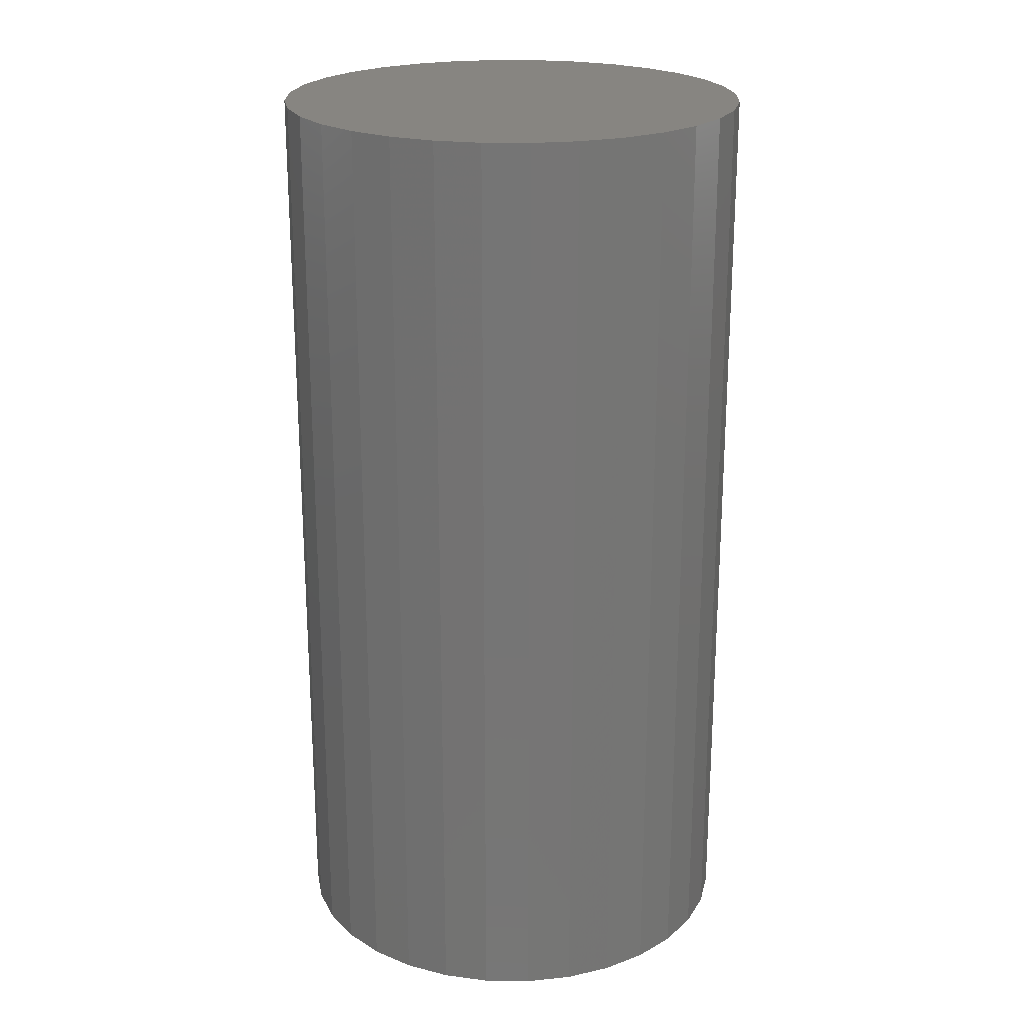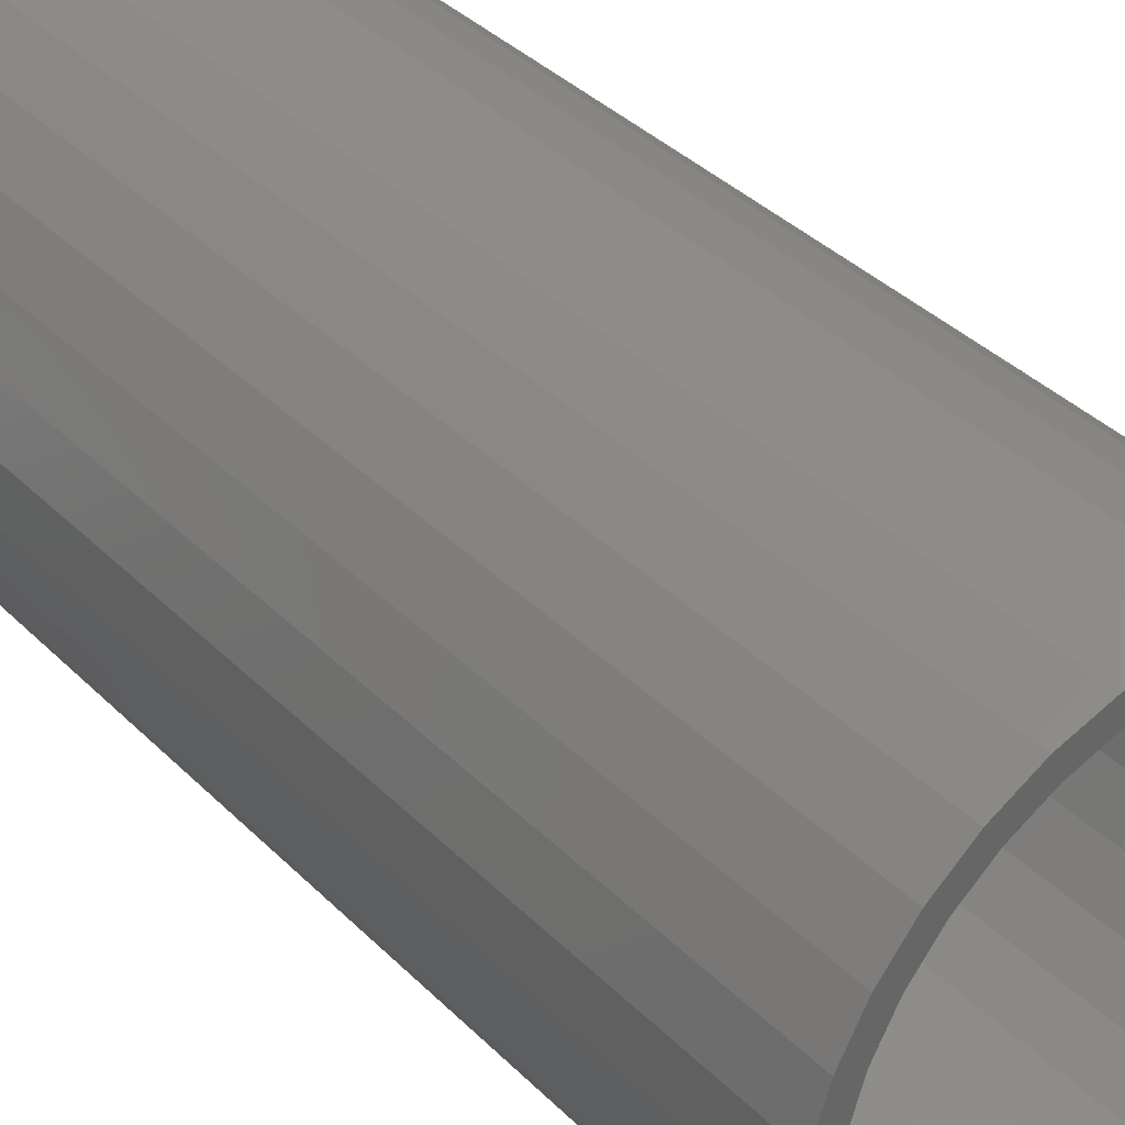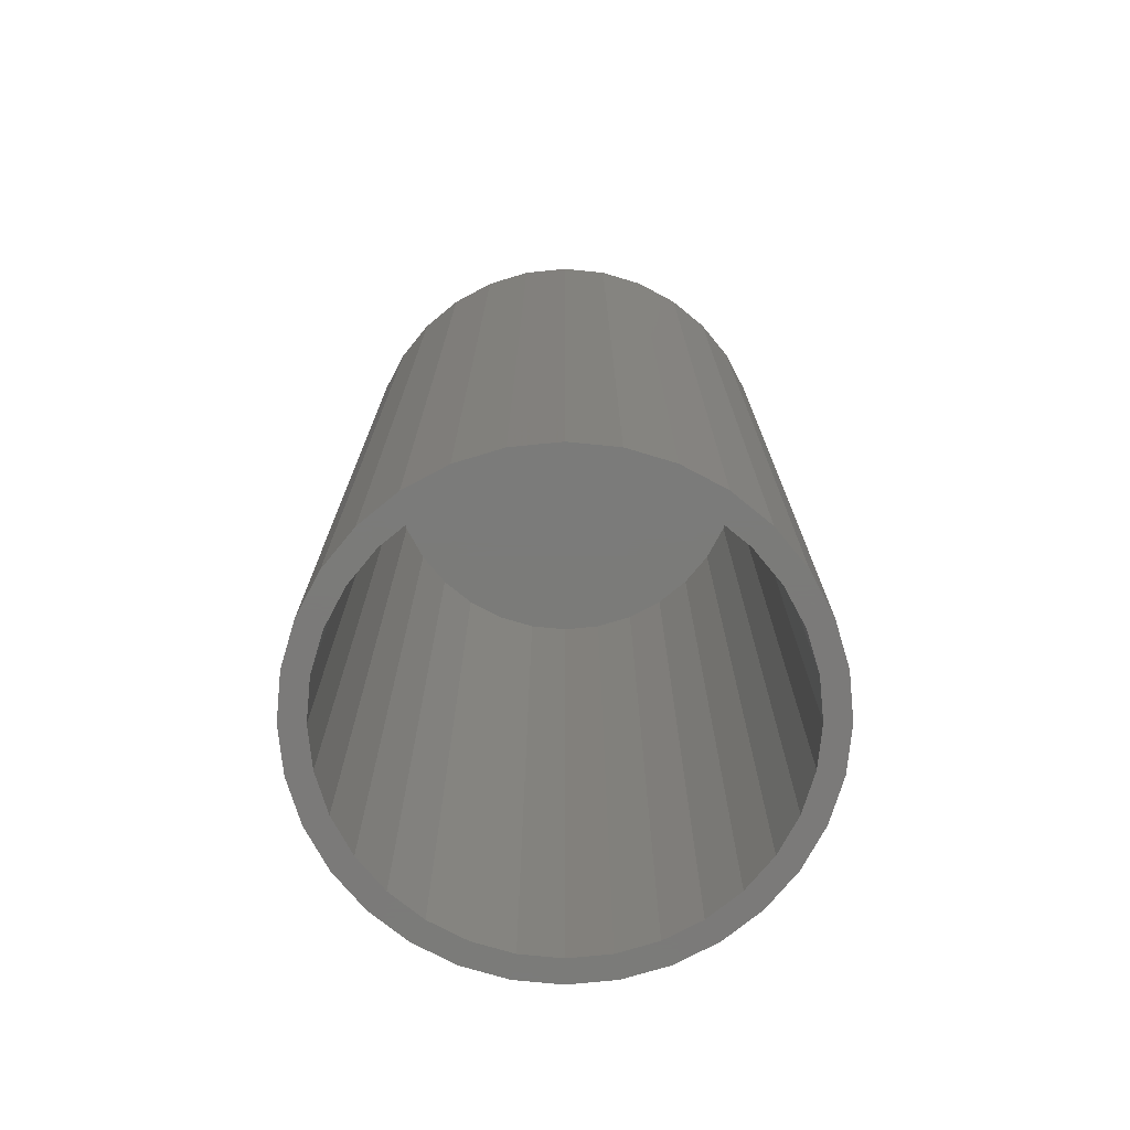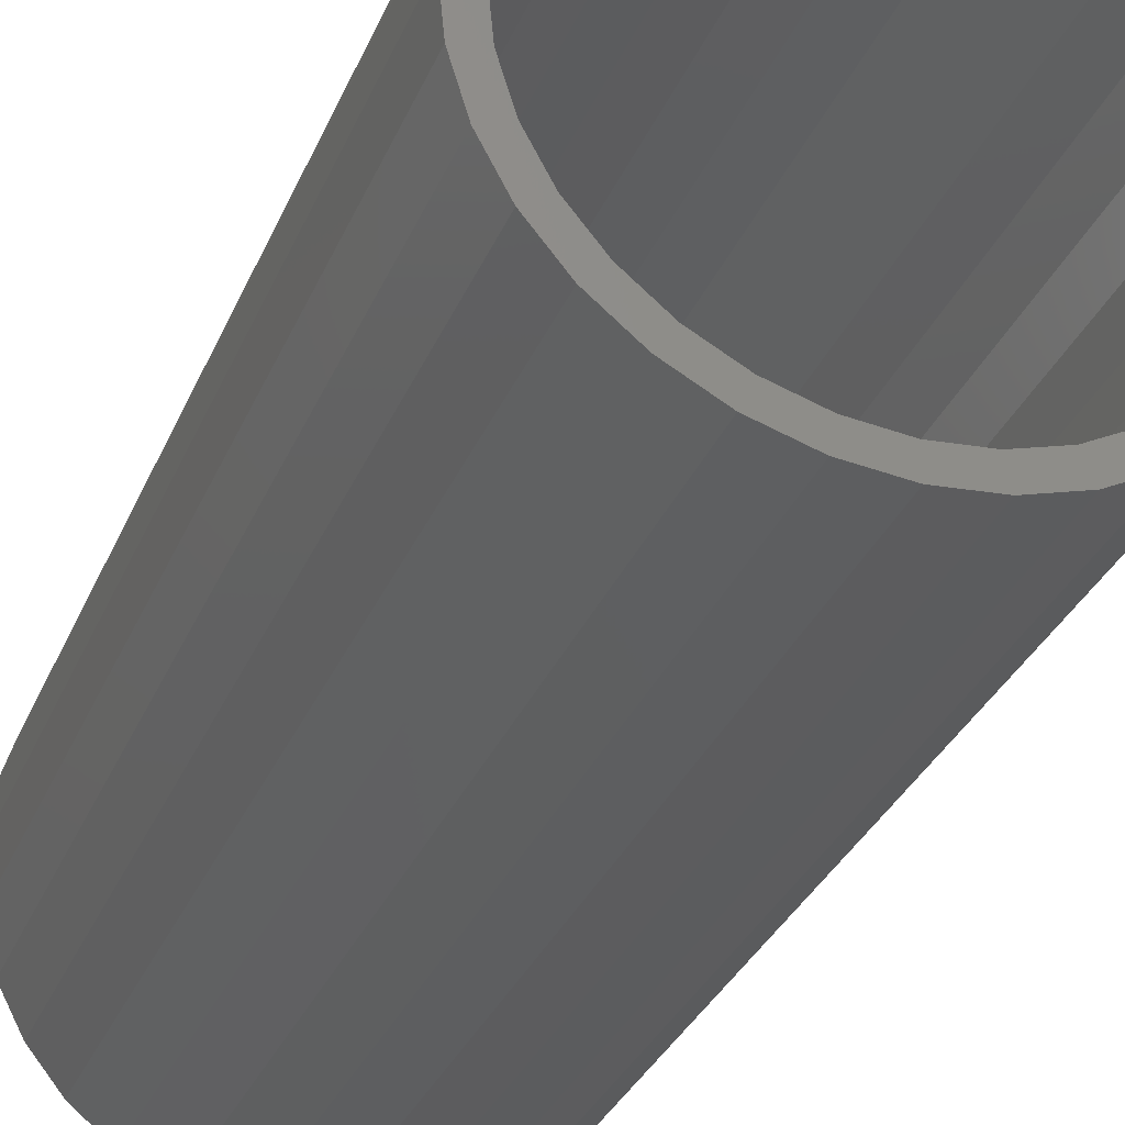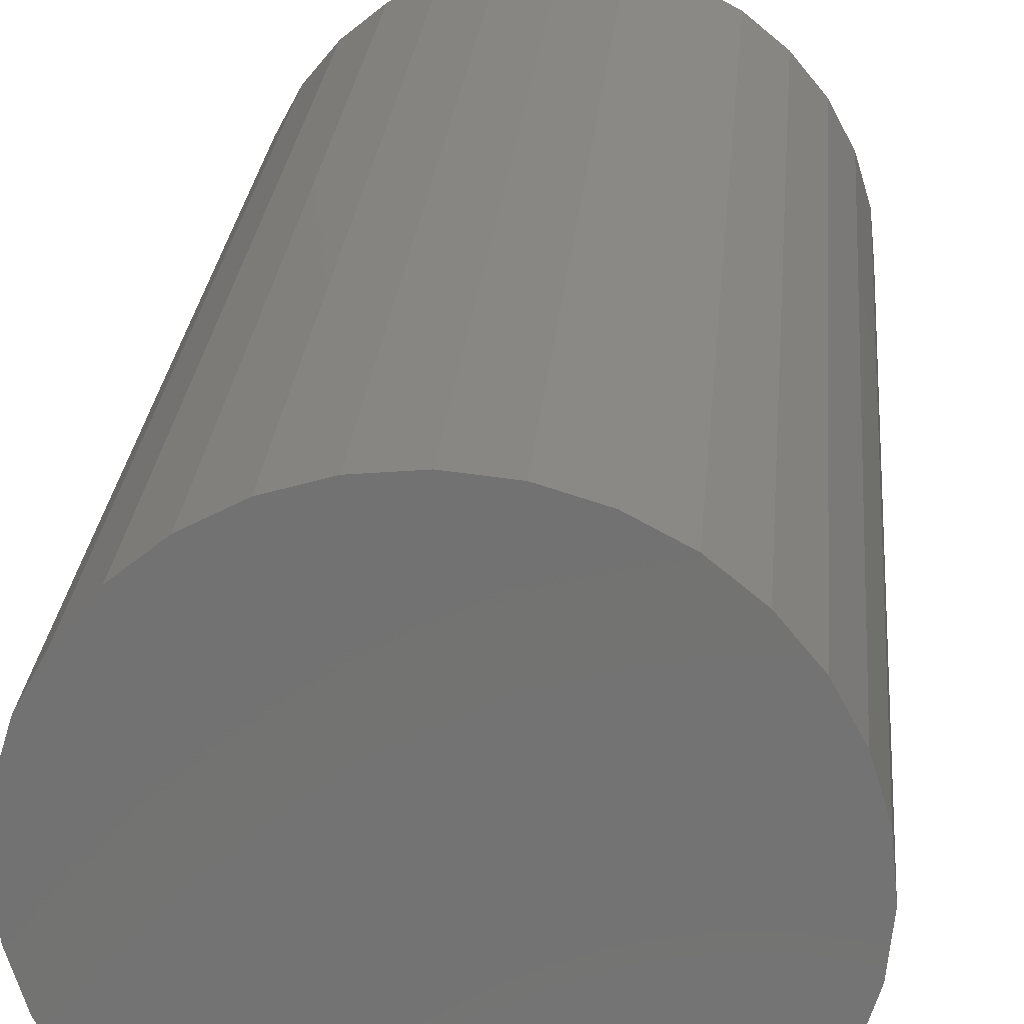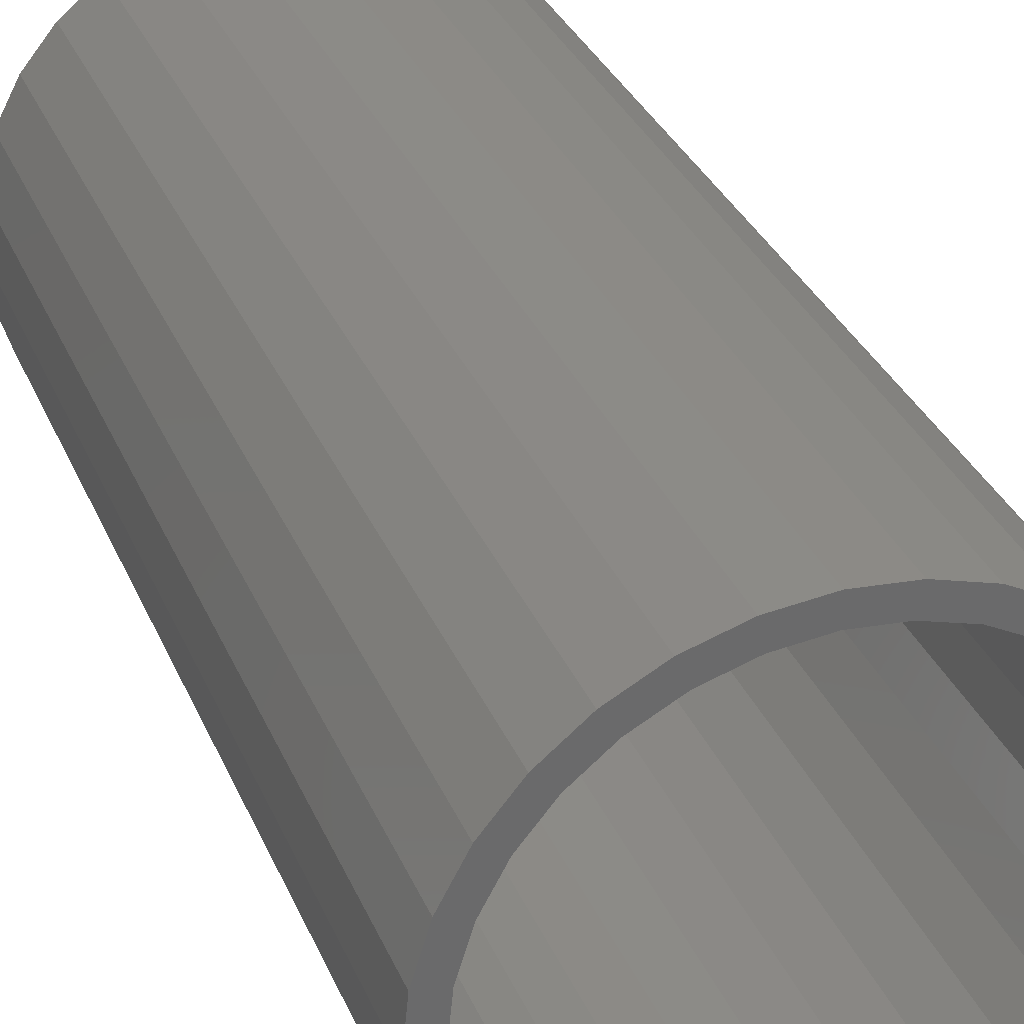
<metadata>
{"format":"stl","ext":"stl","renderer":"f3d","projection":"perspective","resolution":1024,"background":"white","views":[{"elev":22.2,"azim":175.7,"up":"+Y"},{"elev":38.2,"azim":-39.1,"up":"+Z"},{"elev":-73.9,"azim":-168.7,"up":"+Y"},{"elev":-32.4,"azim":-20.4,"up":"+Z"},{"elev":24.6,"azim":-175.3,"up":"+Z"},{"elev":32.8,"azim":-20.6,"up":"+Z"}]}
</metadata>
<code>
# stl→obj: 128 verts, 252 faces
v 0.004687 -0.2969 0.6844
v 0.004687 -0.2969 0.6922
v -0.009944 -0.2969 0.6907
v -0.02401 -0.2969 0.6865
v -0.00842 -0.2969 0.6831
v -0.03698 -0.2969 0.6795
v -0.02102 -0.2969 0.6793
v -0.03264 -0.2969 0.6731
v -0.04835 -0.2969 0.6702
v -0.04282 -0.2969 0.6647
v -0.05767 -0.2969 0.6589
v -0.05118 -0.2969 0.6545
v -0.0646 -0.2969 0.6459
v -0.05739 -0.2969 0.6429
v -0.06887 -0.2969 0.6318
v -0.06121 -0.2969 0.6303
v -0.05739 -0.2969 0.5915
v -0.06121 -0.2969 0.6041
v -0.06887 -0.2969 0.6026
v -0.0646 -0.2969 0.5885
v -0.05118 -0.2969 0.5799
v -0.05767 -0.2969 0.5755
v -0.04282 -0.2969 0.5697
v -0.04835 -0.2969 0.5642
v -0.03264 -0.2969 0.5613
v -0.03698 -0.2969 0.5548
v -0.02102 -0.2969 0.5551
v -0.00842 -0.2969 0.5513
v -0.02401 -0.2969 0.5479
v 0.004687 -0.2969 0.55
v -0.009944 -0.2969 0.5436
v 0.004687 -0.2969 0.5422
v 0.01932 -0.2969 0.6907
v 0.03339 -0.2969 0.6865
v 0.0178 -0.2969 0.6831
v 0.0304 -0.2969 0.6793
v 0.04636 -0.2969 0.6795
v 0.04201 -0.2969 0.6731
v 0.05772 -0.2969 0.6702
v 0.0522 -0.2969 0.6647
v 0.06705 -0.2969 0.6589
v 0.06055 -0.2969 0.6545
v 0.07398 -0.2969 0.6459
v 0.06676 -0.2969 0.6429
v 0.07825 -0.2969 0.6318
v 0.07058 -0.2969 0.6303
v 0.07187 -0.2969 0.6172
v 0.07825 -0.2969 0.6026
v 0.07058 -0.2969 0.6041
v 0.06676 -0.2969 0.5915
v 0.07398 -0.2969 0.5885
v 0.06055 -0.2969 0.5799
v 0.06705 -0.2969 0.5755
v 0.0522 -0.2969 0.5697
v 0.05772 -0.2969 0.5642
v 0.04201 -0.2969 0.5613
v 0.04636 -0.2969 0.5548
v 0.0304 -0.2969 0.5551
v 0.0178 -0.2969 0.5513
v 0.03339 -0.2969 0.5479
v 0.01932 -0.2969 0.5436
v 0.07969 -0.2969 0.6172
v -0.07031 -0.2969 0.6172
v -0.0625 -0.2969 0.6172
v 0.004687 -0.007812 0.55
v 0.0178 -0.007812 0.5513
v 0.0304 -0.007812 0.5551
v 0.04201 -0.007812 0.5613
v 0.0522 -0.007812 0.5697
v 0.06055 -0.007812 0.5799
v 0.06676 -0.007812 0.5915
v 0.07058 -0.007812 0.6041
v 0.07187 -0.007812 0.6172
v -0.00842 -0.007812 0.5513
v -0.02102 -0.007812 0.5551
v -0.03264 -0.007812 0.5613
v -0.04282 -0.007812 0.5697
v -0.05118 -0.007812 0.5799
v -0.05739 -0.007812 0.5915
v -0.06121 -0.007812 0.6041
v -0.0625 -0.007812 0.6172
v 0.004687 -0.007812 0.6844
v -0.00842 -0.007812 0.6831
v -0.02102 -0.007812 0.6793
v -0.03264 -0.007812 0.6731
v -0.04282 -0.007812 0.6647
v -0.05118 -0.007812 0.6545
v -0.05739 -0.007812 0.6429
v -0.06121 -0.007812 0.6303
v 0.0178 -0.007812 0.6831
v 0.0304 -0.007812 0.6793
v 0.04201 -0.007812 0.6731
v 0.0522 -0.007812 0.6647
v 0.06055 -0.007812 0.6545
v 0.06676 -0.007812 0.6429
v 0.07058 -0.007812 0.6303
v 0.004687 8.327e-18 0.6922
v 0.01932 8.979e-18 0.6907
v -0.009944 7.354e-18 0.6907
v -0.02401 6.1e-18 0.6865
v 0.03339 9.286e-18 0.6865
v -0.03698 4.61e-18 0.6795
v 0.04636 9.236e-18 0.6795
v -0.04835 2.944e-18 0.6702
v 0.05772 8.832e-18 0.6702
v 0.04636 -4.61e-18 0.5548
v -0.03698 -9.236e-18 0.5548
v 0.05772 -2.944e-18 0.5642
v -0.02401 -9.286e-18 0.5479
v 0.03339 -6.1e-18 0.5479
v -0.009944 -8.979e-18 0.5436
v 0.01932 -7.354e-18 0.5436
v 0.004687 -8.327e-18 0.5422
v -0.04835 -8.832e-18 0.5642
v -0.05767 -8.088e-18 0.5755
v 0.06705 -1.164e-18 0.5755
v -0.0646 -7.033e-18 0.5885
v 0.07398 6.599e-19 0.5885
v -0.06887 -5.708e-18 0.6026
v 0.07825 2.459e-18 0.6026
v -0.07031 -4.163e-18 0.6172
v 0.07969 4.163e-18 0.6172
v -0.06887 -2.459e-18 0.6318
v 0.07825 5.708e-18 0.6318
v -0.0646 -6.599e-19 0.6459
v 0.07398 7.033e-18 0.6459
v -0.05767 1.164e-18 0.6589
v 0.06705 8.088e-18 0.6589
f 1 2 3
f 1 3 4
f 5 1 4
f 4 6 5
f 5 6 7
f 8 7 6
f 6 9 8
f 10 8 9
f 9 11 10
f 10 11 12
f 12 11 13
f 12 13 14
f 14 13 15
f 14 15 16
f 17 18 19
f 19 20 17
f 21 17 20
f 20 22 21
f 23 21 22
f 22 24 23
f 23 24 25
f 25 24 26
f 25 26 27
f 28 27 26
f 26 29 28
f 29 30 28
f 30 29 31
f 30 31 32
f 33 2 1
f 1 34 33
f 34 1 35
f 34 35 36
f 34 36 37
f 37 36 38
f 37 38 39
f 39 38 40
f 39 40 41
f 40 42 41
f 43 41 42
f 42 44 43
f 45 43 44
f 44 46 45
f 47 45 46
f 48 49 50
f 48 50 51
f 51 50 52
f 51 52 53
f 53 52 54
f 53 54 55
f 54 56 55
f 57 55 56
f 57 56 58
f 57 58 59
f 57 59 60
f 60 59 30
f 61 60 30
f 30 32 61
f 62 45 47
f 62 47 49
f 62 49 48
f 63 19 18
f 63 18 64
f 63 64 16
f 63 16 15
f 65 59 66
f 66 59 58
f 66 58 67
f 67 58 56
f 67 56 68
f 68 56 54
f 68 54 69
f 69 54 52
f 69 52 70
f 70 52 50
f 70 50 71
f 71 50 49
f 71 49 72
f 72 49 47
f 72 47 73
f 59 65 30
f 30 65 74
f 30 74 28
f 28 74 75
f 28 75 27
f 27 75 76
f 27 76 25
f 25 76 77
f 25 77 23
f 23 77 78
f 23 78 21
f 21 78 79
f 21 79 17
f 17 79 80
f 17 80 18
f 18 80 81
f 18 81 64
f 82 5 83
f 83 5 7
f 83 7 84
f 84 7 8
f 84 8 85
f 85 8 10
f 85 10 86
f 86 10 12
f 86 12 87
f 87 12 14
f 87 14 88
f 88 14 16
f 88 16 89
f 89 16 64
f 89 64 81
f 5 82 1
f 1 82 90
f 1 90 35
f 35 90 91
f 35 91 36
f 36 91 92
f 36 92 38
f 38 92 93
f 38 93 40
f 40 93 94
f 40 94 42
f 42 94 95
f 42 95 44
f 44 95 96
f 44 96 46
f 46 96 73
f 46 73 47
f 83 90 82
f 90 83 84
f 90 84 91
f 91 84 85
f 91 85 92
f 92 85 86
f 92 86 93
f 93 86 87
f 93 87 94
f 70 77 69
f 69 77 76
f 69 76 68
f 68 76 75
f 68 75 67
f 67 75 74
f 67 74 66
f 66 74 65
f 94 87 95
f 95 87 88
f 95 88 96
f 96 88 89
f 96 89 73
f 73 89 81
f 73 81 72
f 72 81 80
f 72 80 71
f 71 80 79
f 71 79 70
f 70 79 78
f 70 78 77
f 97 98 99
f 100 99 98
f 101 100 98
f 102 100 101
f 103 102 101
f 104 102 103
f 105 104 103
f 106 107 108
f 109 107 106
f 110 109 106
f 111 109 110
f 112 111 110
f 113 111 112
f 107 114 108
f 108 114 115
f 108 115 116
f 116 115 117
f 116 117 118
f 118 117 119
f 118 119 120
f 120 119 121
f 120 121 122
f 122 121 123
f 122 123 124
f 124 123 125
f 124 125 126
f 126 125 127
f 126 127 128
f 128 127 104
f 128 104 105
f 122 62 120
f 120 62 48
f 120 48 118
f 118 48 51
f 118 51 116
f 116 51 53
f 116 53 108
f 108 53 55
f 108 55 106
f 106 55 57
f 106 57 110
f 110 57 60
f 110 60 112
f 112 60 61
f 112 61 113
f 113 61 32
f 113 32 111
f 111 32 31
f 111 31 109
f 109 31 29
f 109 29 107
f 107 29 26
f 107 26 114
f 114 26 24
f 114 24 115
f 115 24 22
f 115 22 117
f 117 22 20
f 117 20 119
f 119 20 19
f 119 19 121
f 121 19 63
f 121 63 123
f 123 63 15
f 123 15 125
f 125 15 13
f 125 13 127
f 127 13 11
f 127 11 104
f 104 11 9
f 104 9 102
f 102 9 6
f 102 6 100
f 100 6 4
f 100 4 99
f 99 4 3
f 99 3 97
f 97 3 2
f 97 2 98
f 98 2 33
f 98 33 101
f 101 33 34
f 101 34 103
f 103 34 37
f 103 37 105
f 105 37 39
f 105 39 128
f 128 39 41
f 128 41 126
f 126 41 43
f 126 43 124
f 124 43 45
f 124 45 122
f 122 45 62

</code>
